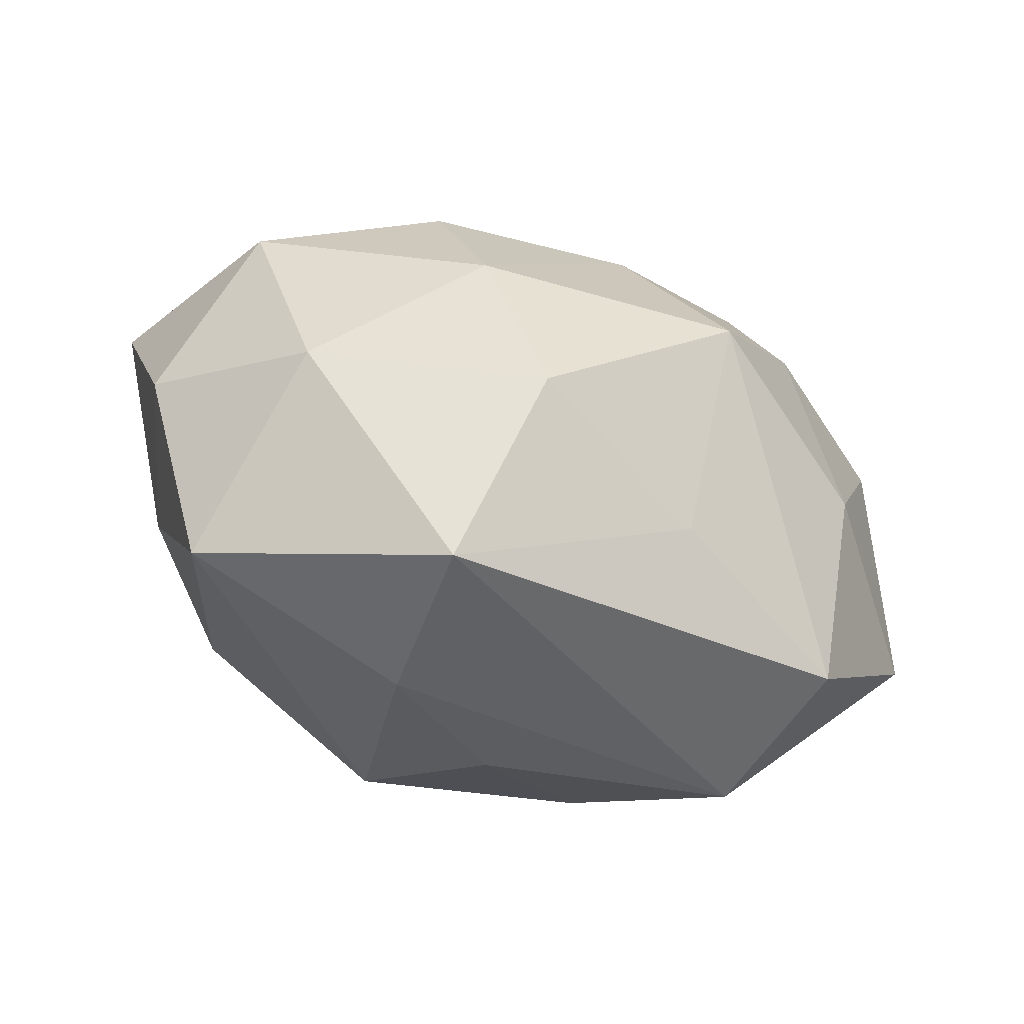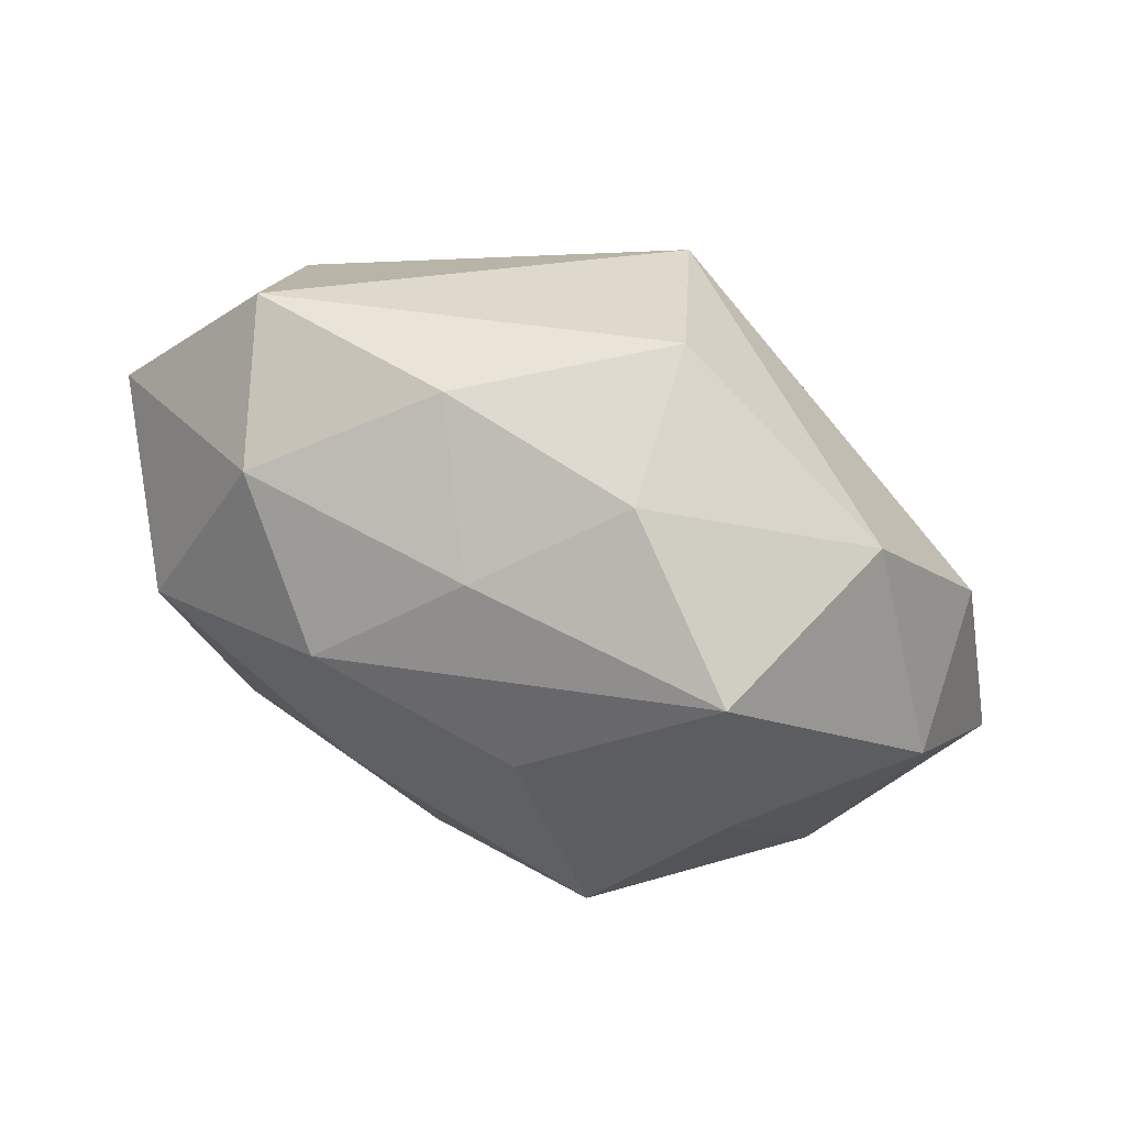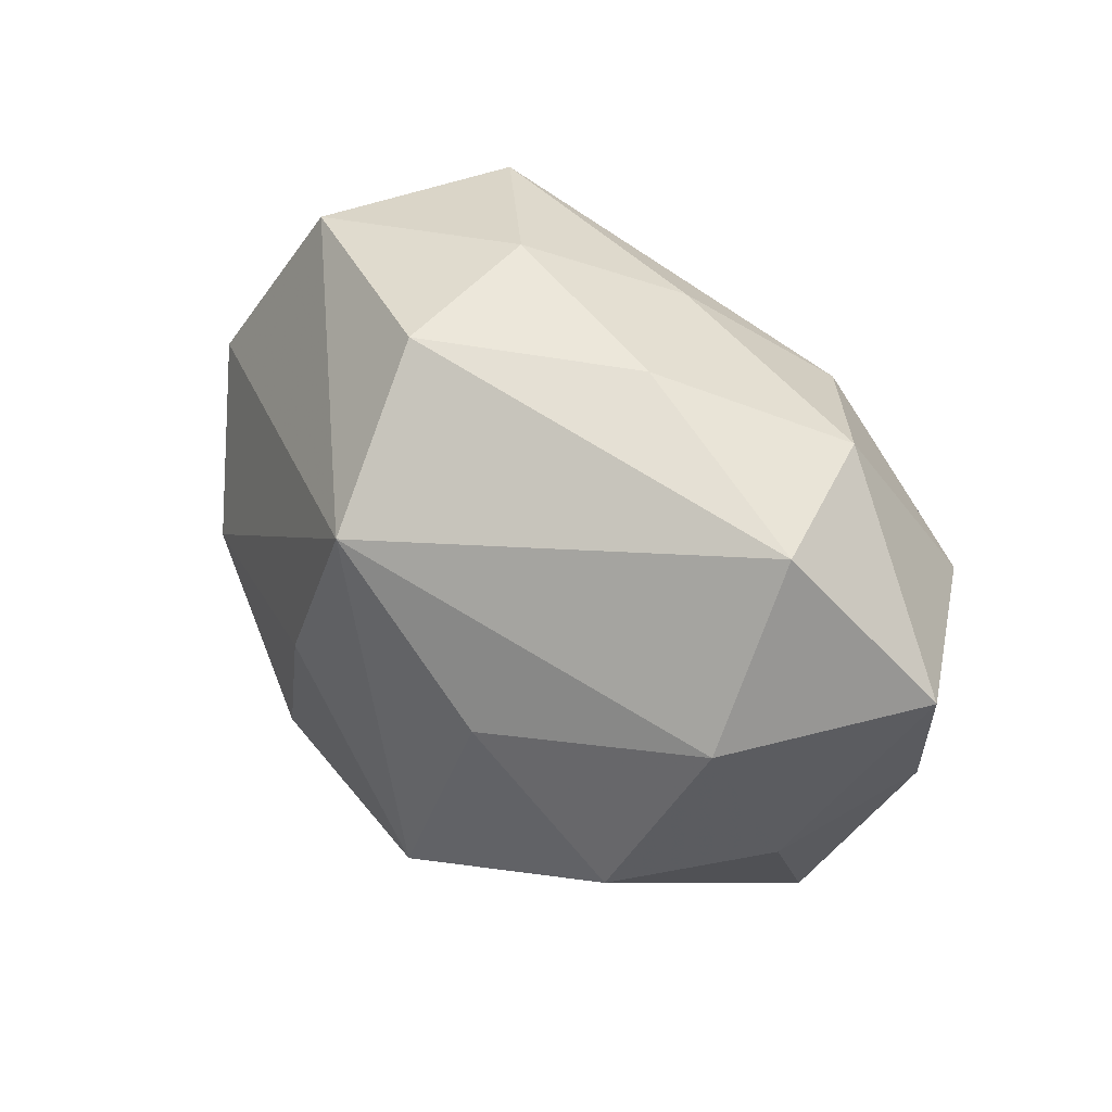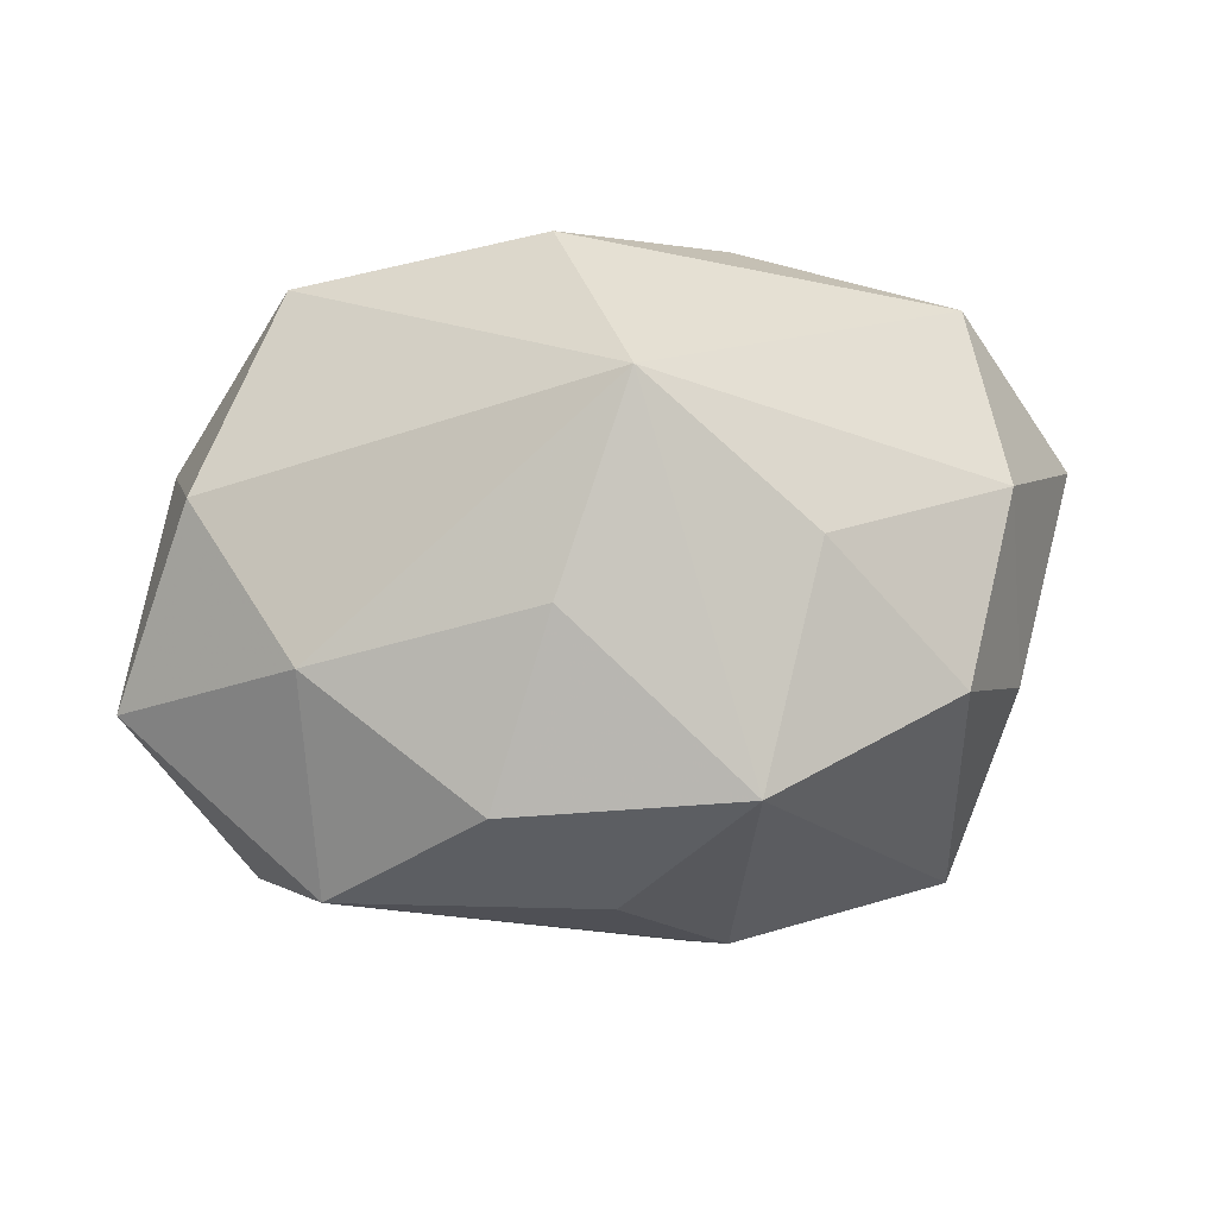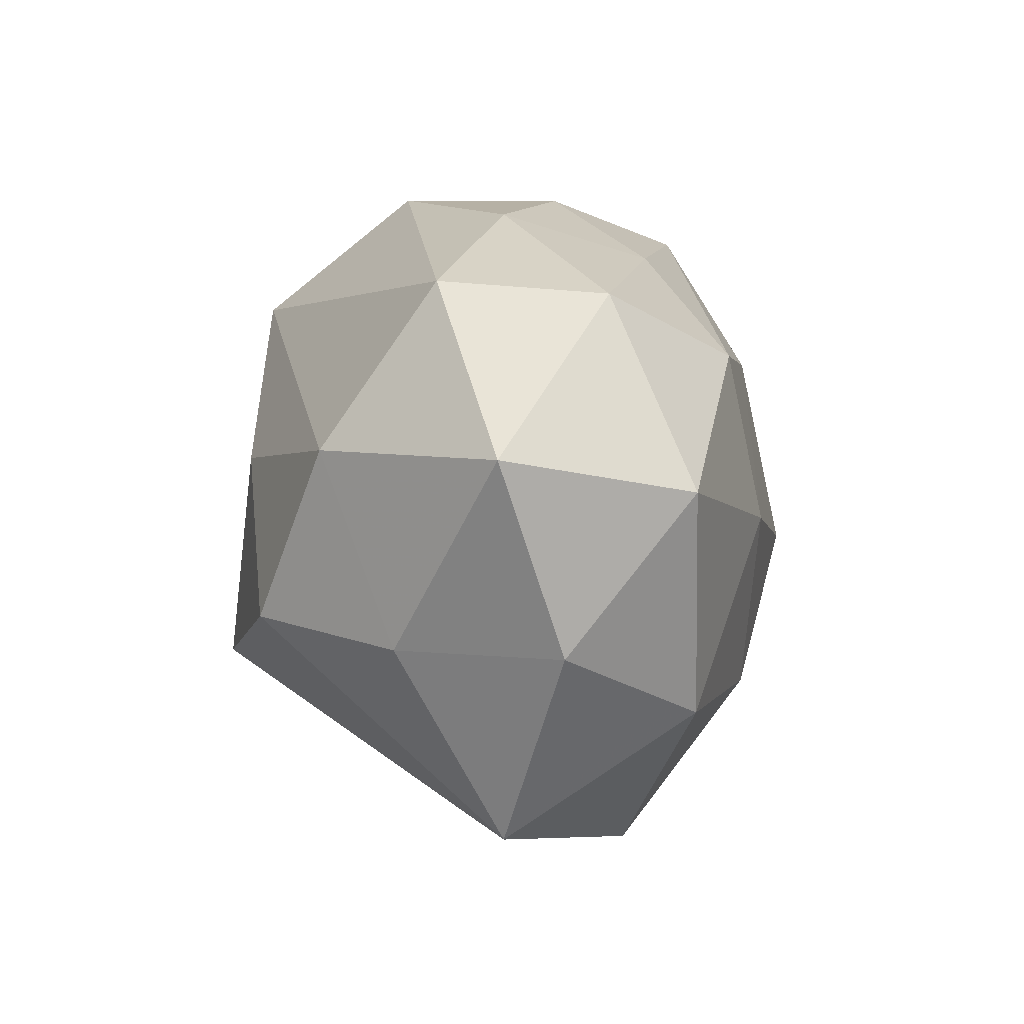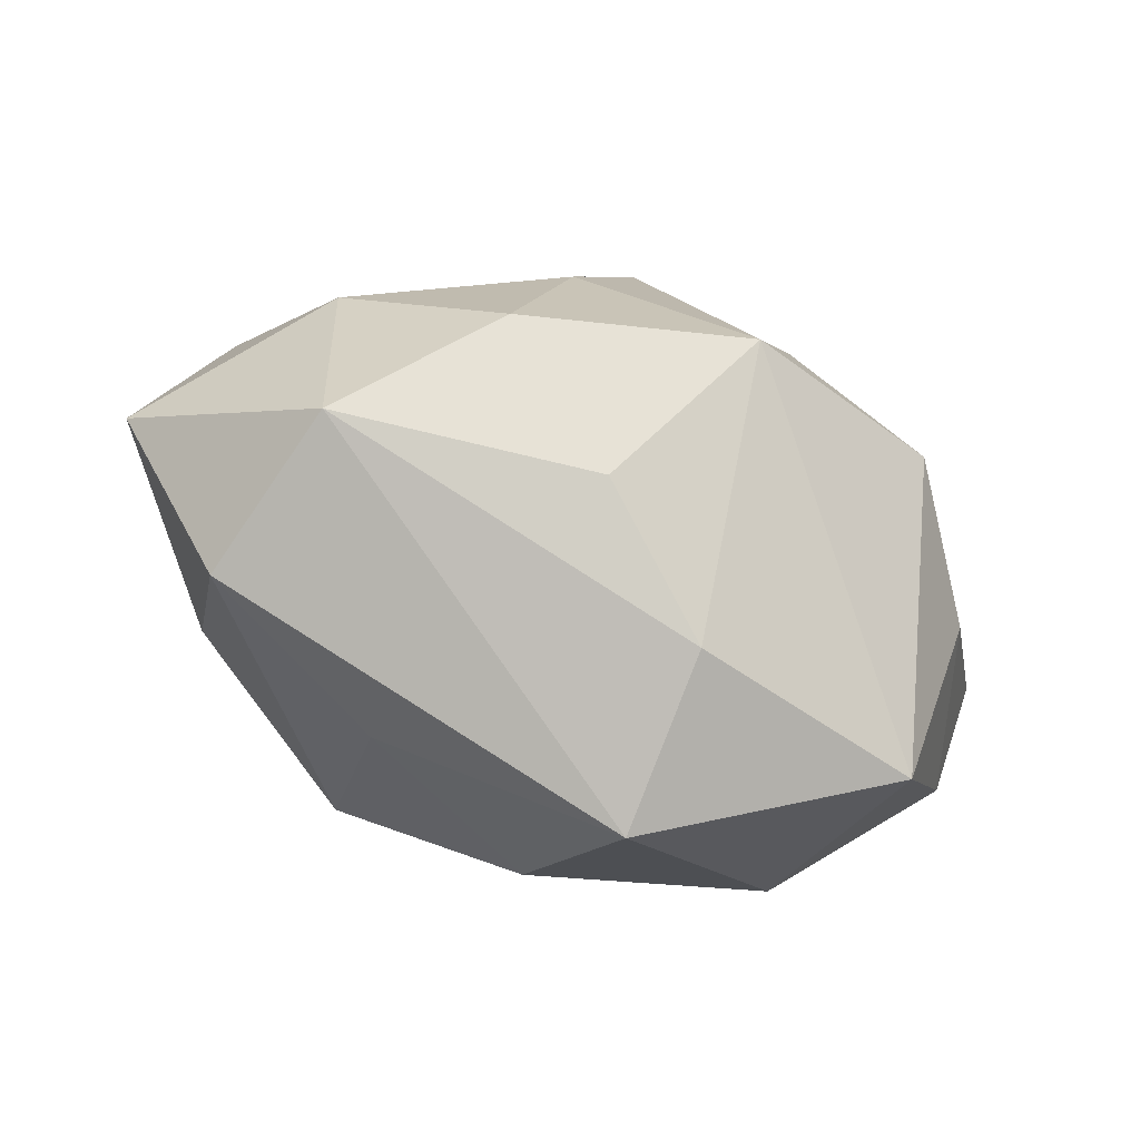
<metadata>
{"format":"obj","ext":"obj","renderer":"f3d","projection":"perspective","resolution":1024,"background":"white","views":[{"elev":-59.9,"azim":162.7,"up":"+Y"},{"elev":70.4,"azim":-158.7,"up":"+Y"},{"elev":47.6,"azim":42.4,"up":"+Y"},{"elev":3.6,"azim":-9.9,"up":"+Y"},{"elev":9.7,"azim":93.4,"up":"+Y"},{"elev":-74.7,"azim":-19.6,"up":"+Y"}]}
</metadata>
<code>
v -0.03504 -0.005213 0.02173
v 0.03064 -0.01862 -0.02263
v 0.03876 0.007986 -0.02225
v -0.03759 -0.0299 -0.005198
v -0.002946 -0.03022 0.01833
v 0.01121 -0.03645 0.006093
v 0.05099 0.01314 -0.001415
v -0.01015 0.03765 -0.004692
v 0.008239 -0.01731 0.03452
v 0.03004 0.02876 -0.01242
v 0.04642 -0.008948 -0.00825
v -0.01139 0.001533 0.03149
v 0.03798 0.01214 0.01892
v 0.03098 -0.008017 0.02704
v -0.01654 -0.02603 -0.01762
v 0.003567 0.03114 -0.01633
v -0.01684 -0.006714 -0.03417
v 0.01519 0.00786 0.03054
v -0.02921 0.009958 -0.02492
v 0.01049 -0.03988 -0.01429
v 0.03635 0.03051 0.00614
v 0.03735 -0.03187 -0.001156
v 0.0173 0.02065 -0.02619
v -0.02559 0.03134 -0.01926
v -0.006432 0.0171 -0.02876
v -0.03748 -0.009977 -0.01781
v -0.03221 -0.02925 0.01495
v 0.004182 -0.02131 -0.02879
v 0.04167 -0.009264 0.01057
v -0.04504 0.01106 0.009378
v 0.01226 0.000707 -0.03053
v 0.01247 0.03676 0.0003649
v -0.003505 0.02405 0.03069
v -0.04583 0.01275 -0.01051
v -0.01729 -0.01927 0.02864
v -0.03443 0.03219 0.0023
v -0.008643 0.0377 0.01393
v -0.05224 -0.01137 0.002744
f 13 21 33
f 34 36 24
f 24 36 8
f 2 20 28
f 12 9 33
f 33 1 12
f 38 1 30
f 30 34 38
f 36 34 30
f 33 36 30
f 30 1 33
f 25 17 24
f 24 23 25
f 2 3 11
f 22 11 29
f 22 20 2
f 2 11 22
f 33 9 18
f 18 13 33
f 38 34 26
f 26 4 38
f 17 4 26
f 24 17 19
f 19 34 24
f 17 26 19
f 19 26 34
f 10 3 23
f 37 36 33
f 37 8 36
f 33 21 37
f 15 4 17
f 20 4 15
f 17 28 15
f 15 28 20
f 23 3 31
f 17 25 31
f 31 25 23
f 31 28 17
f 2 28 31
f 31 3 2
f 7 11 3
f 7 10 21
f 3 10 7
f 21 13 7
f 7 13 29
f 29 11 7
f 14 18 9
f 13 18 14
f 29 13 14
f 9 22 14
f 14 22 29
f 21 10 32
f 32 37 21
f 8 37 32
f 24 8 16
f 16 23 24
f 16 10 23
f 8 32 16
f 16 32 10
f 20 22 6
f 6 22 9
f 9 5 6
f 27 1 38
f 38 4 27
f 27 6 5
f 27 4 20
f 20 6 27
f 1 27 35
f 9 12 35
f 35 12 1
f 35 5 9
f 35 27 5

</code>
